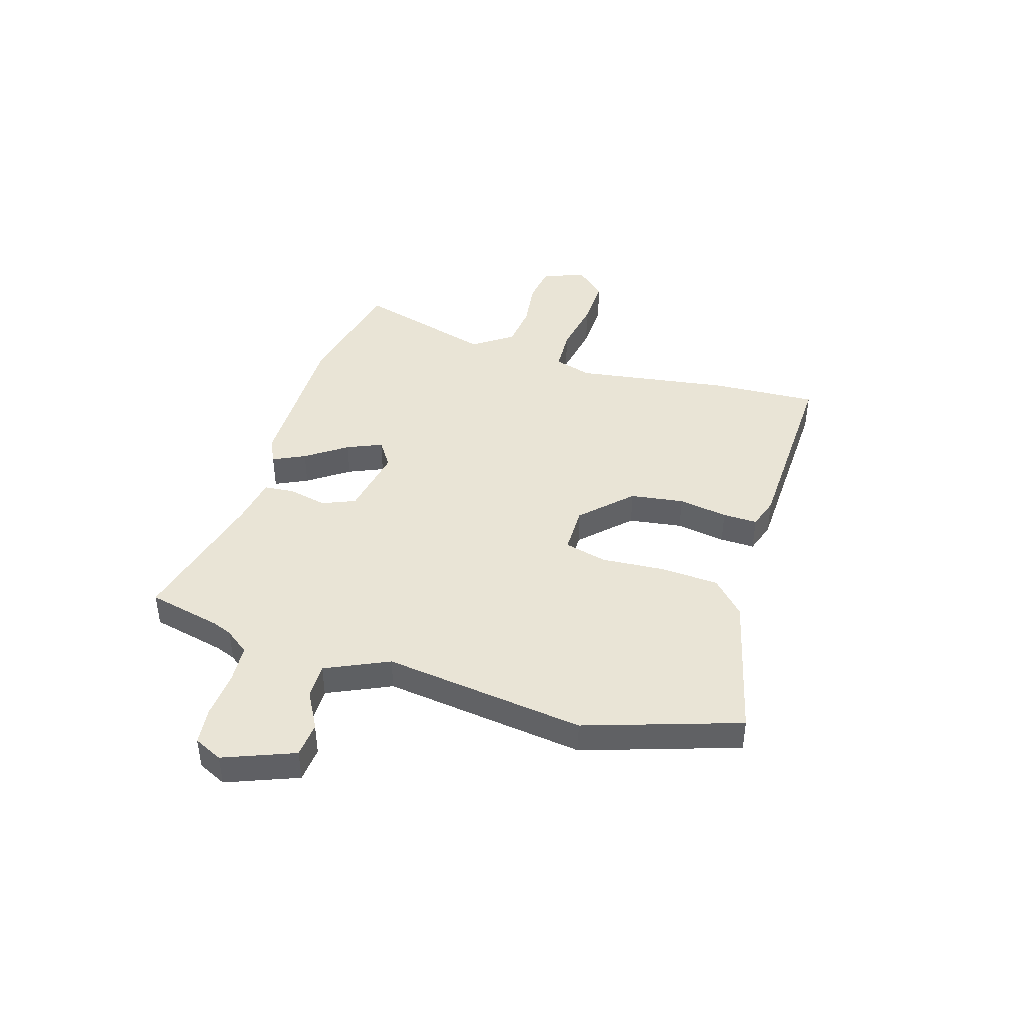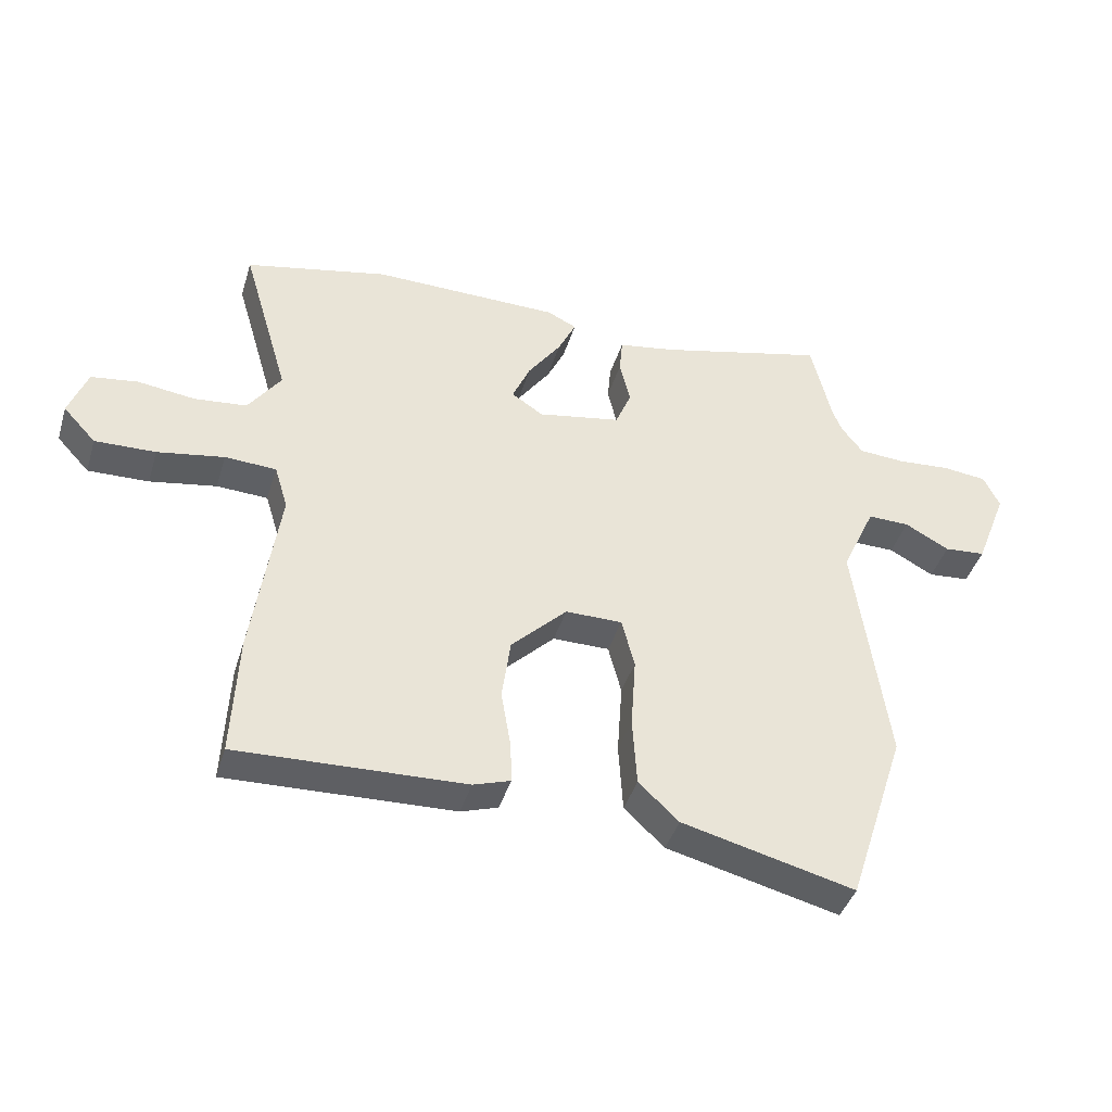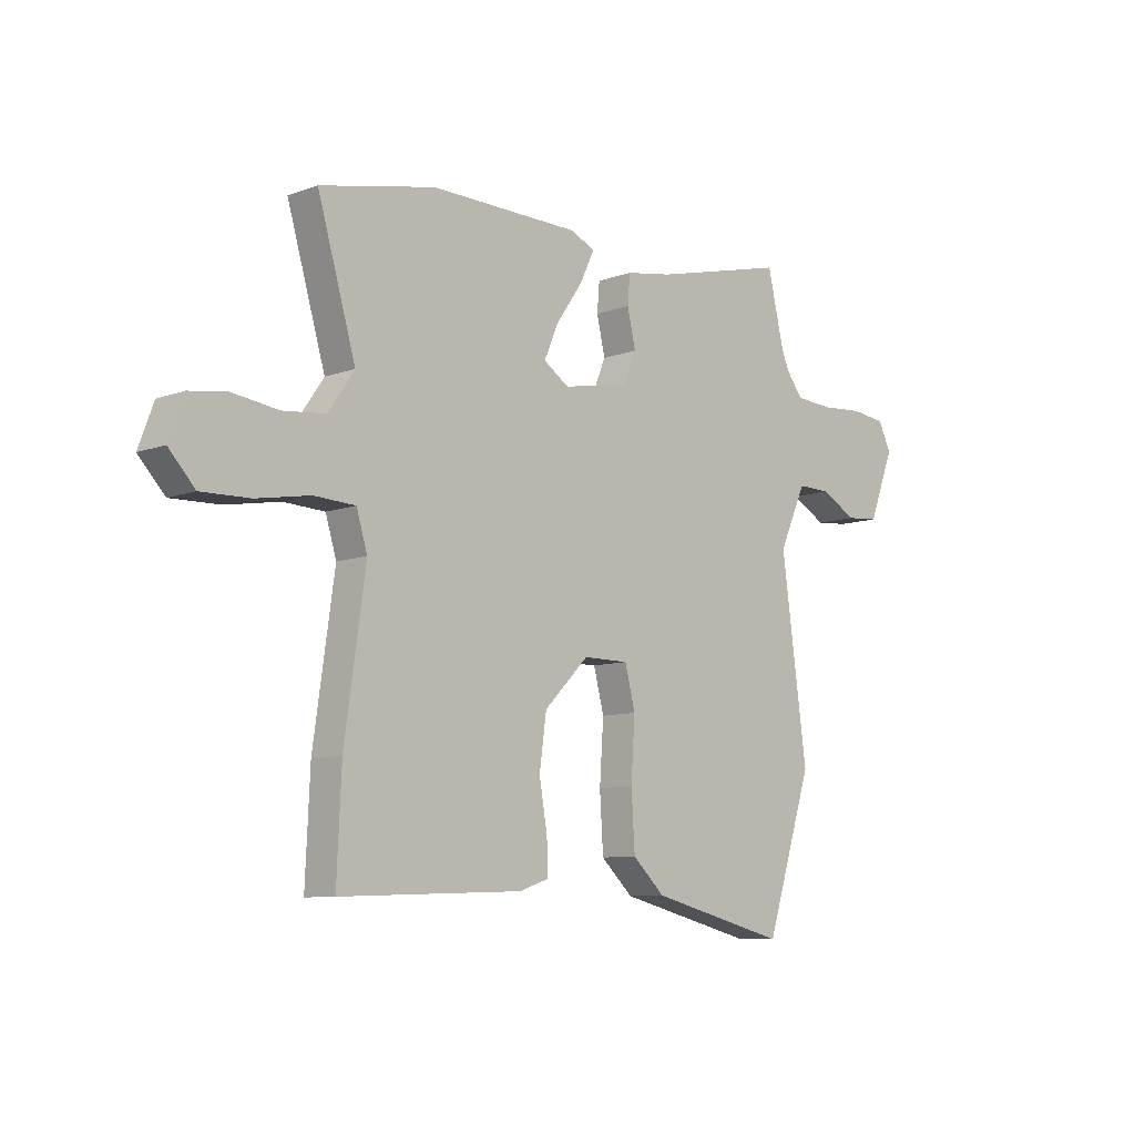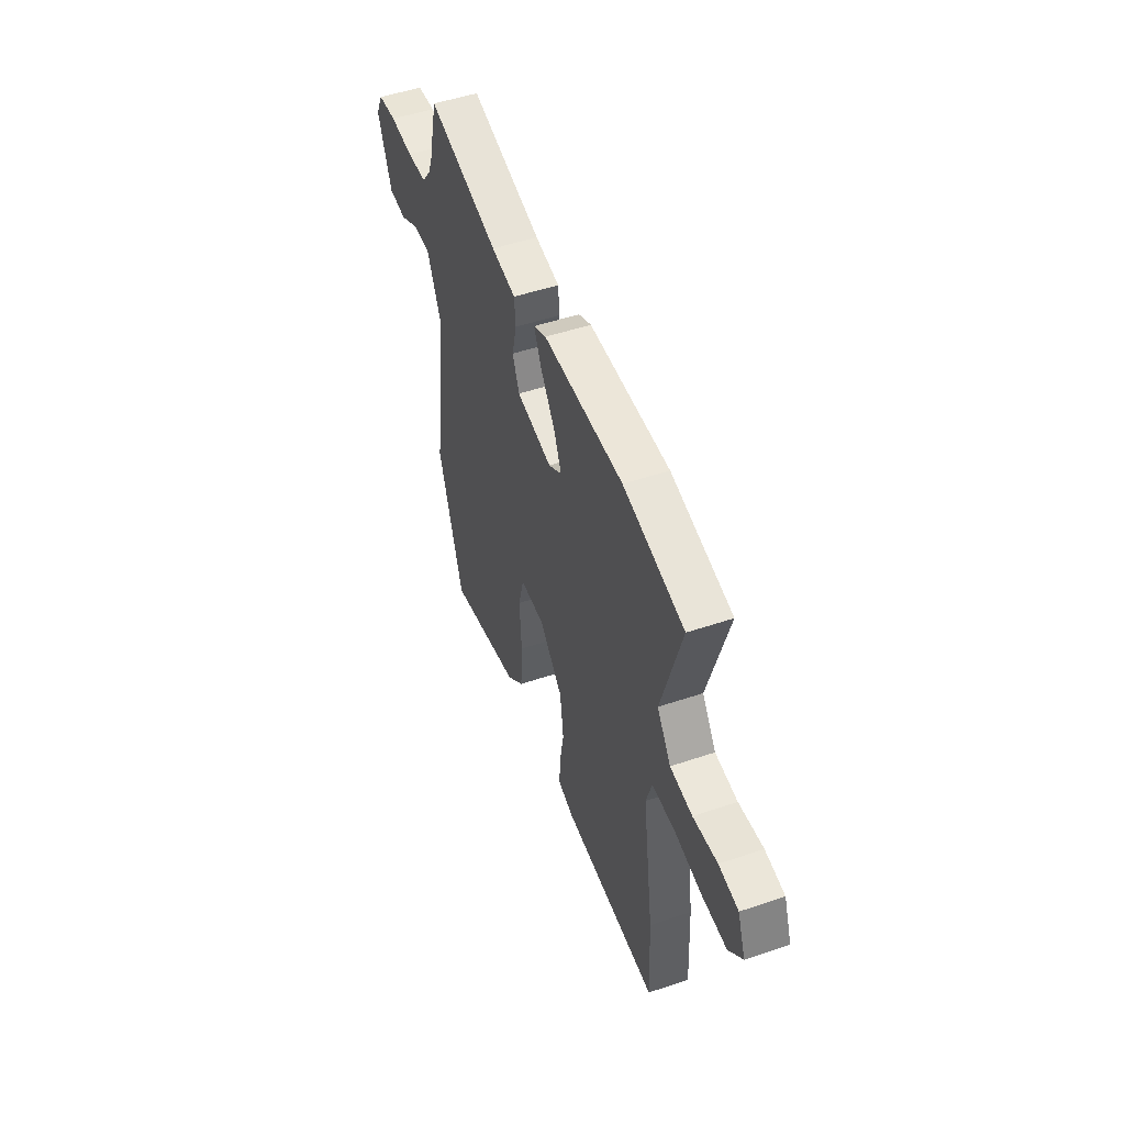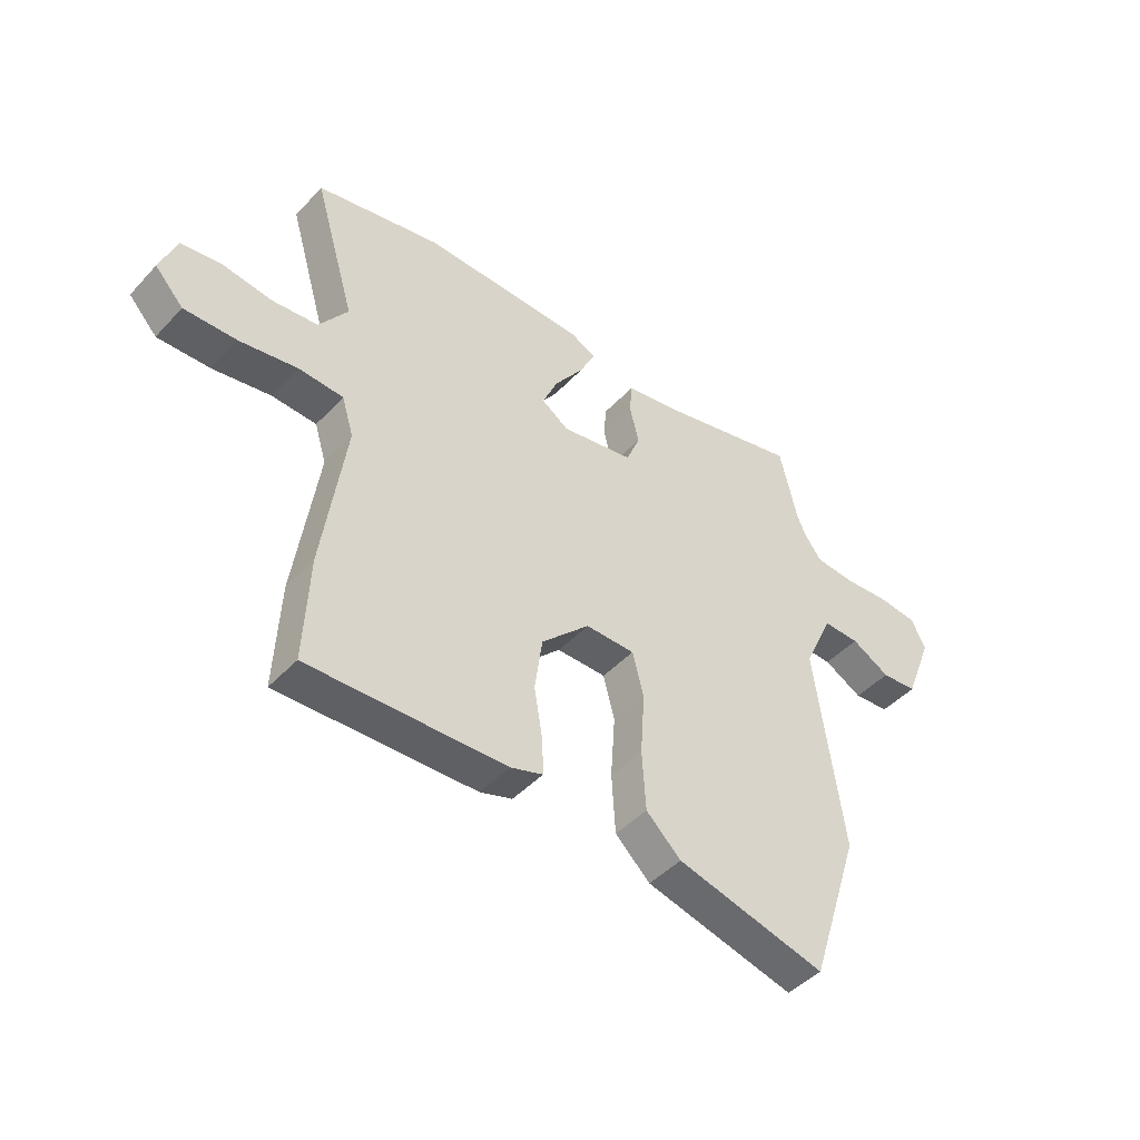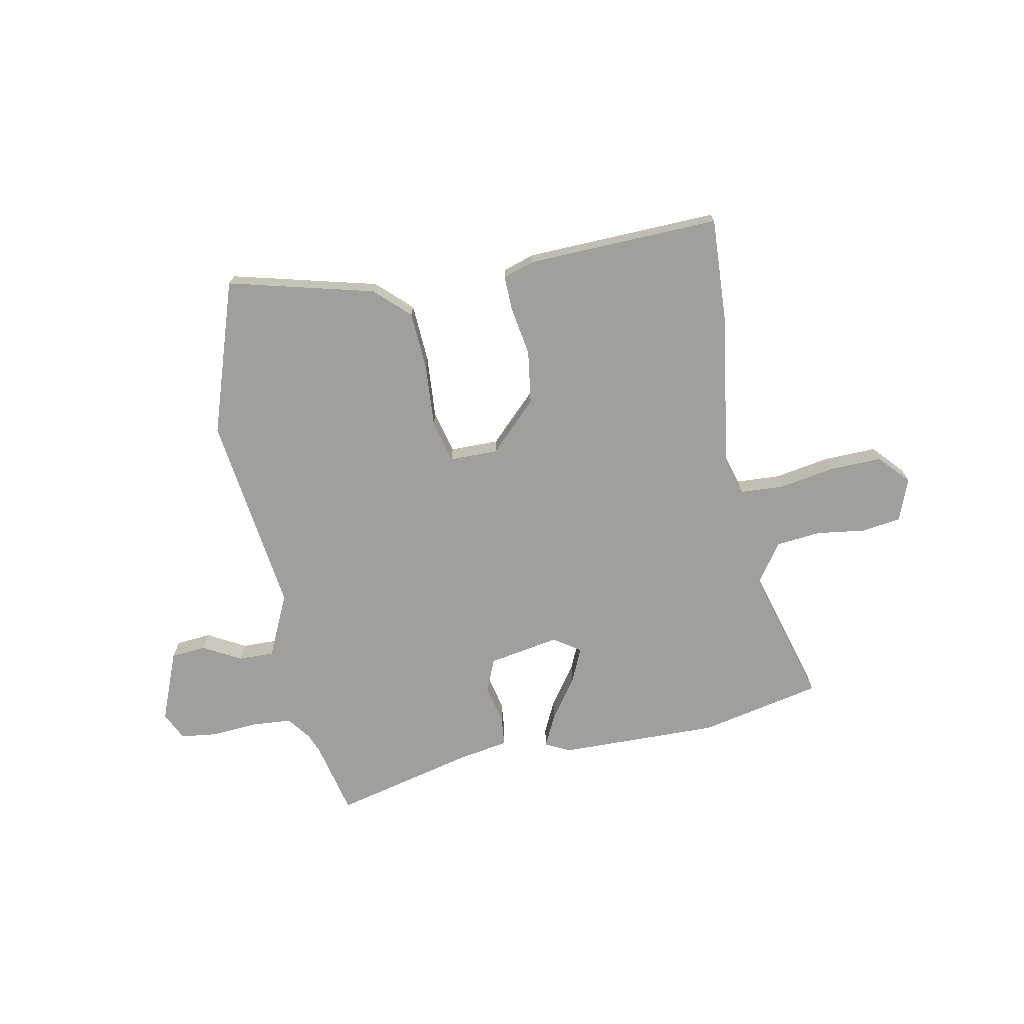
<metadata>
{"format":"obj","ext":"obj","renderer":"f3d","projection":"perspective","resolution":1024,"background":"white","views":[{"elev":42.5,"azim":106.8,"up":"+Y"},{"elev":-42.0,"azim":-16.6,"up":"+Z"},{"elev":-9.0,"azim":-45.7,"up":"+Z"},{"elev":50.2,"azim":-110.4,"up":"+Z"},{"elev":-45.7,"azim":-39.9,"up":"+Z"},{"elev":-71.2,"azim":-169.3,"up":"+Y"}]}
</metadata>
<code>
v -0.502 0.07 -0.546
v -0.493 0.07 -0.346
v -0.451 0.07 -0.051
v -0.473 0.07 0.021
v -0.556 0.07 0.025
v -0.664 0.07 0.006
v -0.762 0.07 0.003
v -0.815 0.07 0.06
v -0.785 0.07 0.141
v -0.71 0.07 0.152
v -0.617 0.07 0.14
v -0.532 0.07 0.149
v -0.479 0.07 0.225
v -0.556 0.07 0.488
v -0.324 0.07 0.539
v -0.019 0.07 0.536
v 0.029 0.07 0.513
v 0 0.07 0.452
v -0.054 0.07 0.375
v -0.083 0.07 0.308
v -0.032 0.07 0.274
v 0.103 0.07 0.299
v 0.129 0.07 0.362
v 0.112 0.07 0.435
v 0.117 0.07 0.493
v 0.21 0.07 0.509
v 0.482 0.07 0.577
v 0.515 0.07 0.436
v 0.53 0.07 0.399
v 0.564 0.07 0.354
v 0.639 0.07 0.349
v 0.727 0.07 0.356
v 0.798 0.07 0.348
v 0.824 0.07 0.294
v 0.772 0.07 0.16
v 0.705 0.07 0.154
v 0.633 0.07 0.193
v 0.565 0.07 0.194
v 0.51 0.07 0.074
v 0.562 0.07 -0.309
v 0.467 0.07 -0.602
v 0.188 0.07 -0.533
v 0.123 0.07 -0.472
v 0.116 0.07 -0.36
v 0.124 0.07 -0.241
v 0.103 0.07 -0.16
v 0.011 0.07 -0.16
v -0.079 0.07 -0.25
v -0.093 0.07 -0.352
v -0.077 0.07 -0.446
v -0.075 0.07 -0.512
v -0.135 0.07 -0.532
v -0.502 0 -0.546
v -0.493 0 -0.346
v -0.451 0 -0.051
v -0.473 0 0.021
v -0.556 0 0.025
v -0.664 0 0.006
v -0.762 0 0.003
v -0.815 0 0.06
v -0.785 0 0.141
v -0.71 0 0.152
v -0.617 0 0.14
v -0.532 0 0.149
v -0.479 0 0.225
v -0.556 0 0.488
v -0.324 0 0.539
v -0.019 0 0.536
v 0.029 0 0.513
v 0 0 0.452
v -0.054 0 0.375
v -0.083 0 0.308
v -0.032 0 0.274
v 0.103 0 0.299
v 0.129 0 0.362
v 0.112 0 0.435
v 0.117 0 0.493
v 0.21 0 0.509
v 0.482 0 0.577
v 0.515 0 0.436
v 0.53 0 0.399
v 0.564 0 0.354
v 0.639 0 0.349
v 0.727 0 0.356
v 0.798 0 0.348
v 0.824 0 0.294
v 0.772 0 0.16
v 0.705 0 0.154
v 0.633 0 0.193
v 0.565 0 0.194
v 0.51 0 0.074
v 0.562 0 -0.309
v 0.467 0 -0.602
v 0.188 0 -0.533
v 0.123 0 -0.472
v 0.116 0 -0.36
v 0.124 0 -0.241
v 0.103 0 -0.16
v 0.011 0 -0.16
v -0.079 0 -0.25
v -0.093 0 -0.352
v -0.077 0 -0.446
v -0.075 0 -0.512
v -0.135 0 -0.532
f 1 2 3
f 52 1 3
f 51 52 3
f 50 51 3
f 49 50 3
f 48 49 3 4
f 47 48 4
f 46 47 4
f 43 44 45
f 42 43 45
f 41 42 45
f 40 41 45
f 39 40 45
f 38 39 45 46
f 35 36 37
f 34 35 37
f 33 34 37
f 32 33 37
f 31 32 37
f 30 31 37 38
f 38 46 4
f 30 38 4
f 29 30 4
f 26 27 28
f 26 28 29
f 25 26 29
f 24 25 29
f 23 24 29
f 17 18 19
f 16 17 19
f 15 16 19
f 14 15 19
f 13 14 19
f 12 13 19 20
f 9 10 11
f 8 9 11
f 7 8 11
f 6 7 11
f 5 6 11
f 5 11 12
f 12 20 21
f 5 12 21
f 4 5 21
f 22 23 29
f 4 21 22
f 4 22 29
f 55 54 53
f 55 53 104
f 55 104 103
f 55 103 102
f 55 102 101
f 56 55 101 100
f 56 100 99
f 56 99 98
f 97 96 95
f 97 95 94
f 97 94 93
f 97 93 92
f 97 92 91
f 98 97 91 90
f 89 88 87
f 89 87 86
f 89 86 85
f 89 85 84
f 89 84 83
f 90 89 83 82
f 56 98 90
f 56 90 82
f 56 82 81
f 80 79 78
f 81 80 78
f 81 78 77
f 81 77 76
f 81 76 75
f 71 70 69
f 71 69 68
f 71 68 67
f 71 67 66
f 71 66 65
f 72 71 65 64
f 63 62 61
f 63 61 60
f 63 60 59
f 63 59 58
f 63 58 57
f 64 63 57
f 73 72 64
f 73 64 57
f 73 57 56
f 81 75 74
f 74 73 56
f 81 74 56
f 1 53 54 2
f 2 54 55 3
f 3 55 56 4
f 4 56 57 5
f 5 57 58 6
f 6 58 59 7
f 7 59 60 8
f 8 60 61 9
f 9 61 62 10
f 10 62 63 11
f 11 63 64 12
f 12 64 65 13
f 13 65 66 14
f 14 66 67 15
f 15 67 68 16
f 16 68 69 17
f 17 69 70 18
f 18 70 71 19
f 19 71 72 20
f 20 72 73 21
f 21 73 74 22
f 22 74 75 23
f 23 75 76 24
f 24 76 77 25
f 25 77 78 26
f 26 78 79 27
f 27 79 80 28
f 28 80 81 29
f 29 81 82 30
f 30 82 83 31
f 31 83 84 32
f 32 84 85 33
f 33 85 86 34
f 34 86 87 35
f 35 87 88 36
f 36 88 89 37
f 37 89 90 38
f 38 90 91 39
f 39 91 92 40
f 40 92 93 41
f 41 93 94 42
f 42 94 95 43
f 43 95 96 44
f 44 96 97 45
f 45 97 98 46
f 46 98 99 47
f 47 99 100 48
f 48 100 101 49
f 49 101 102 50
f 50 102 103 51
f 51 103 104 52
f 52 104 53 1

</code>
